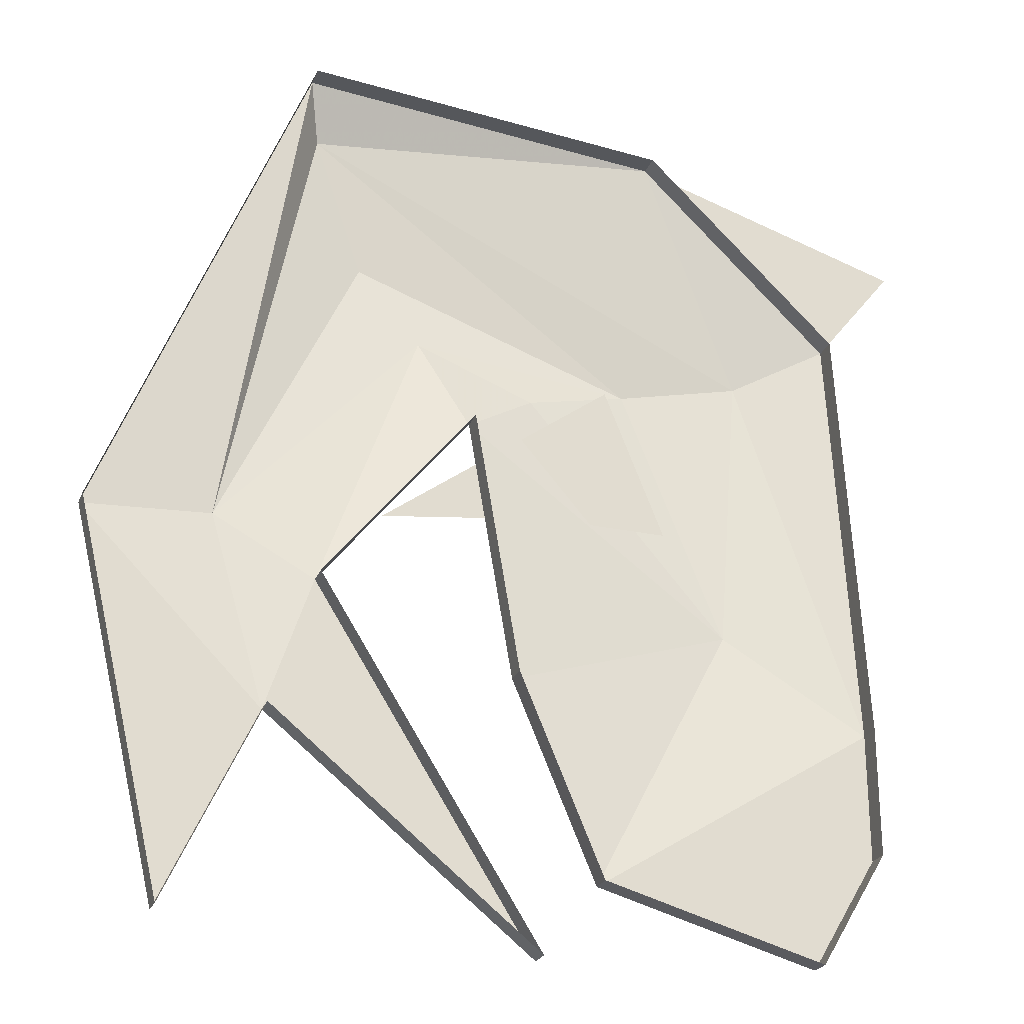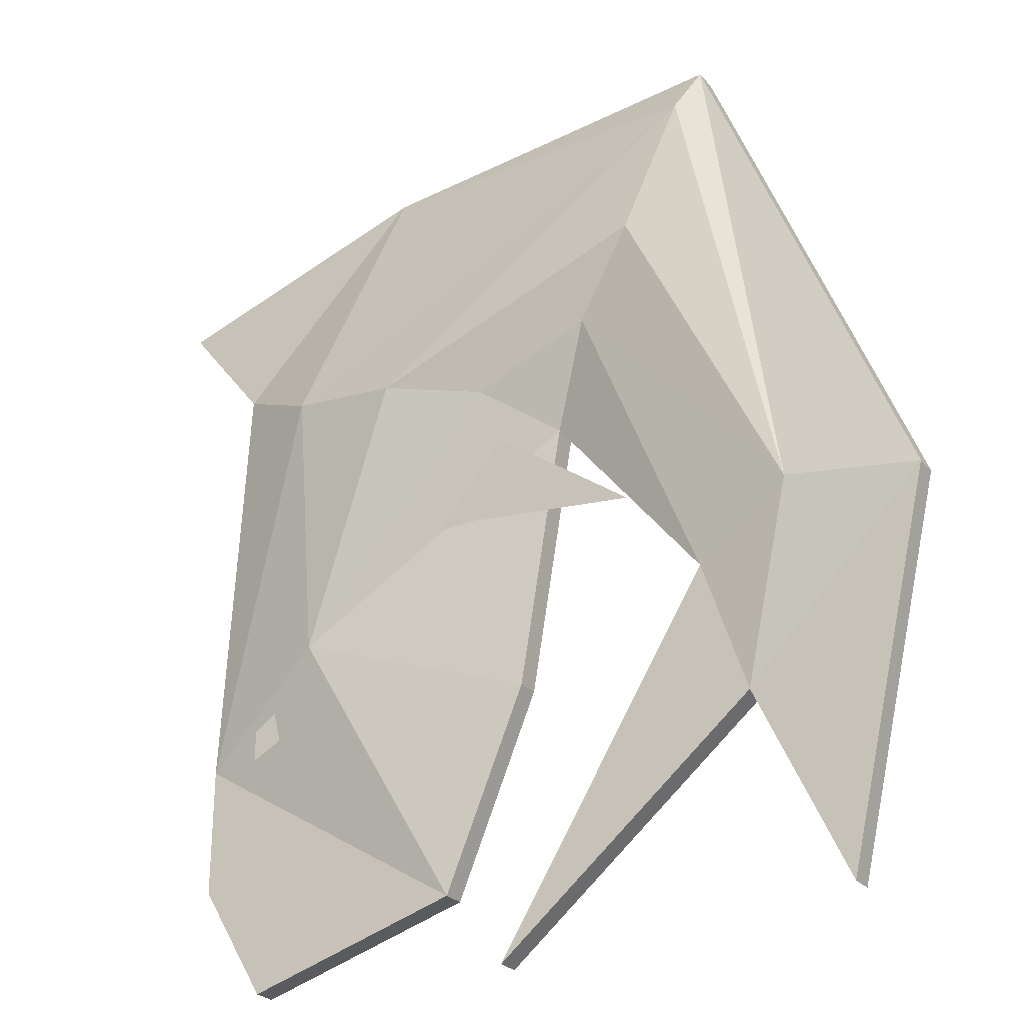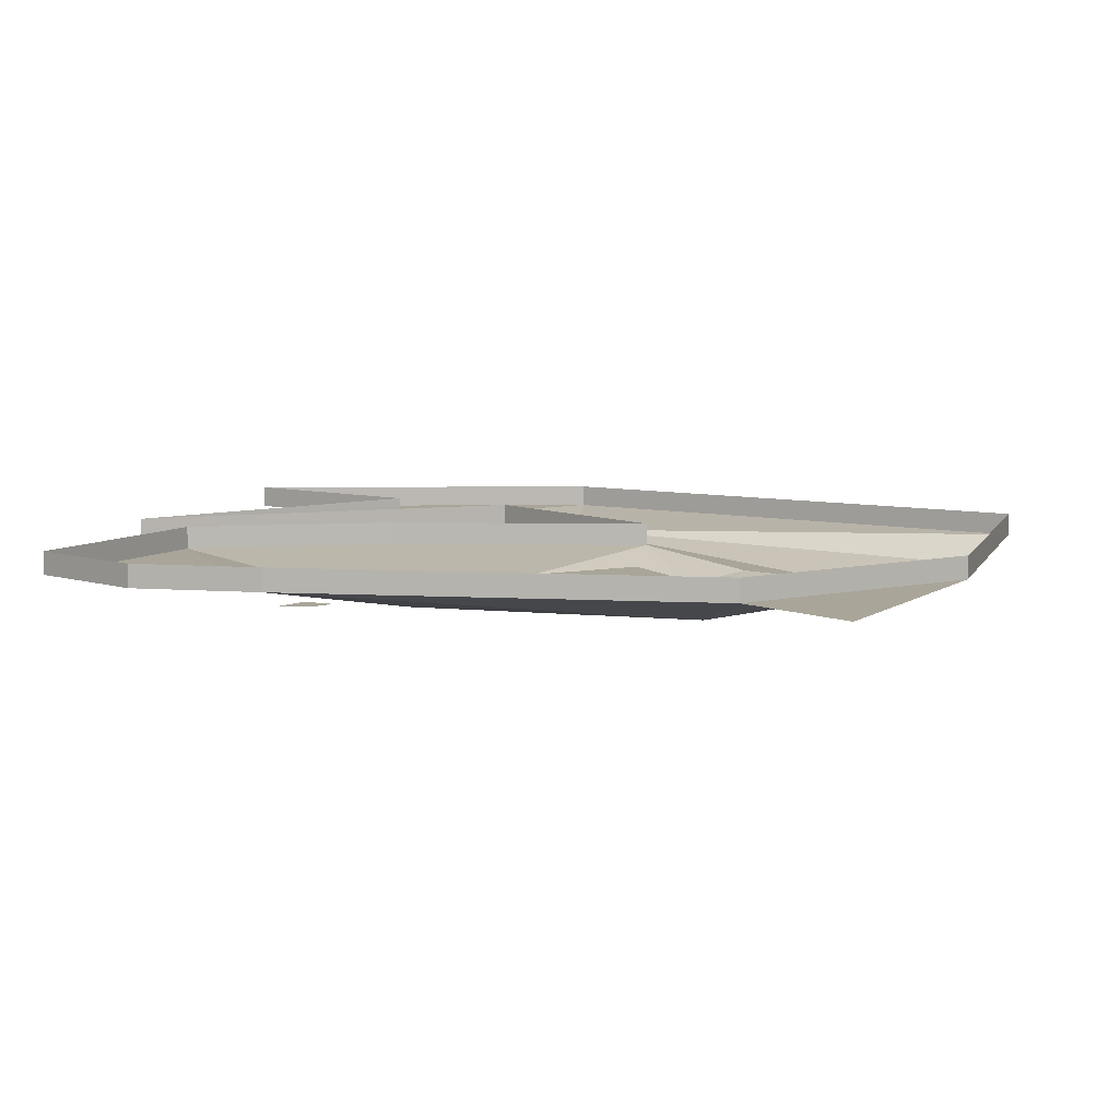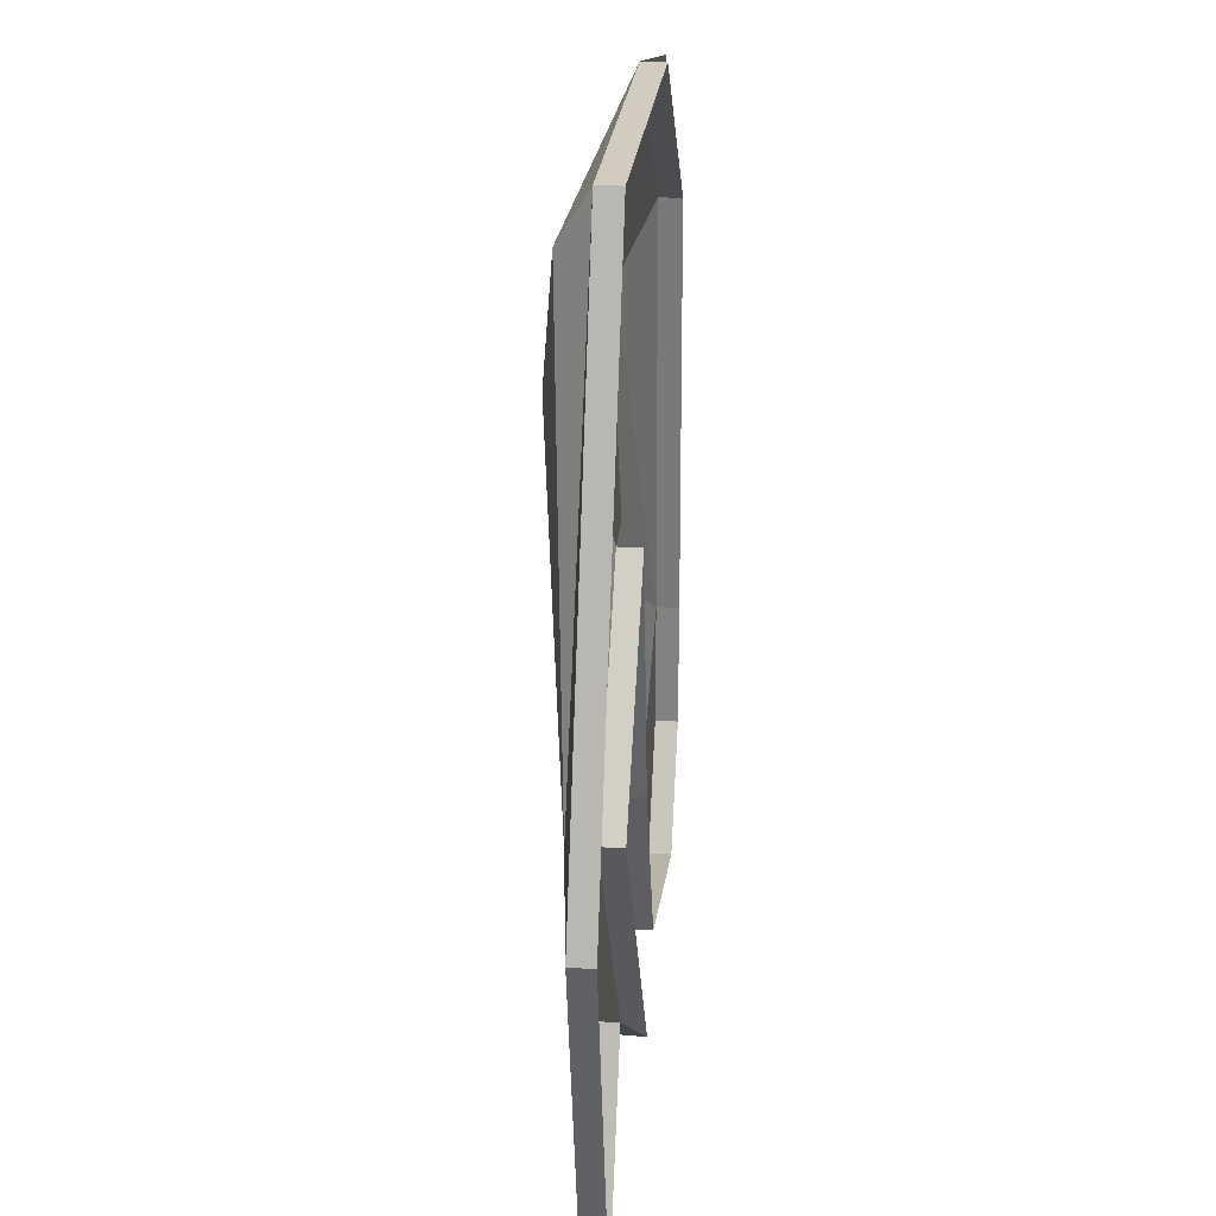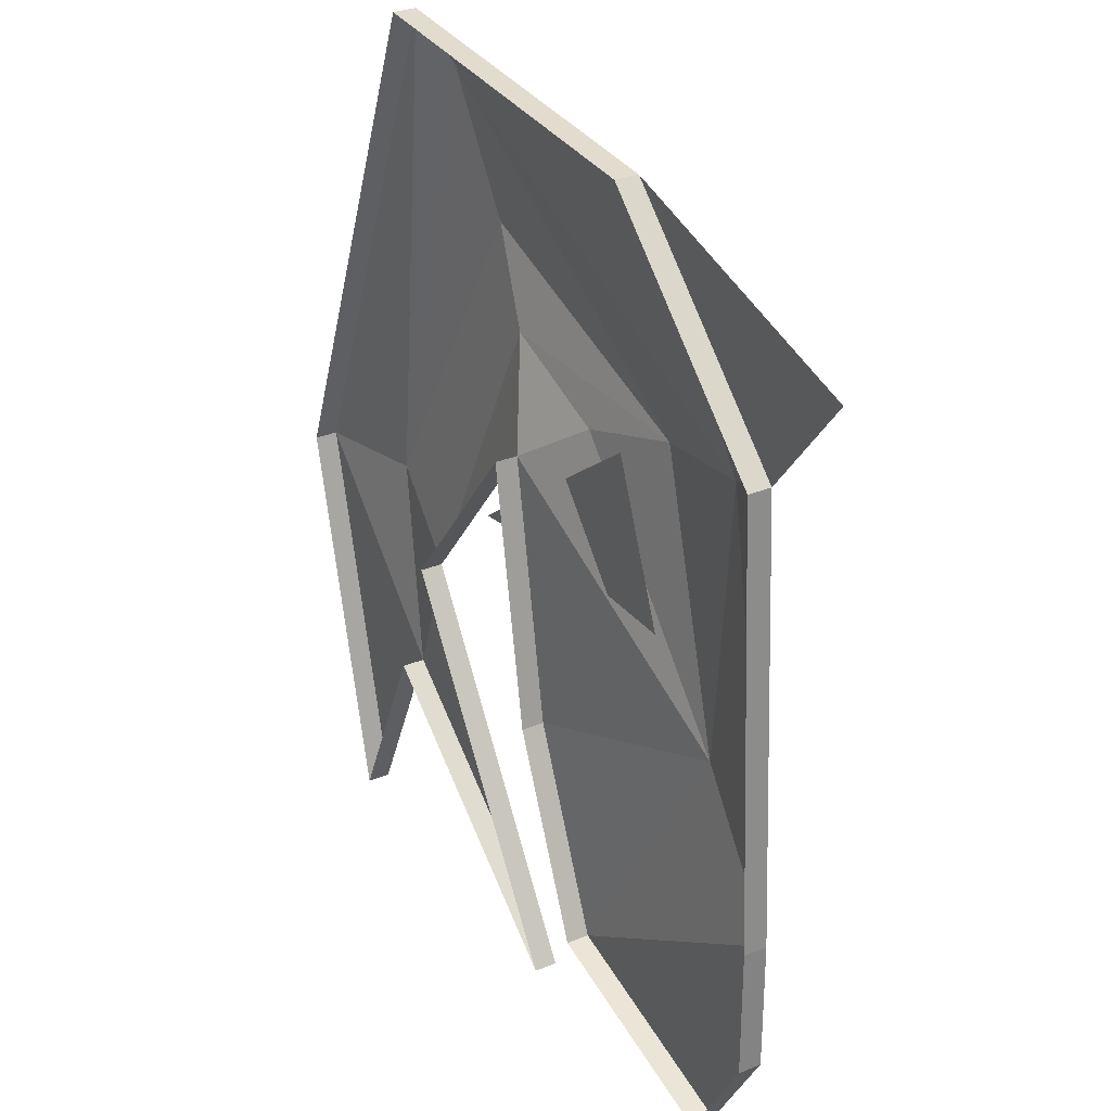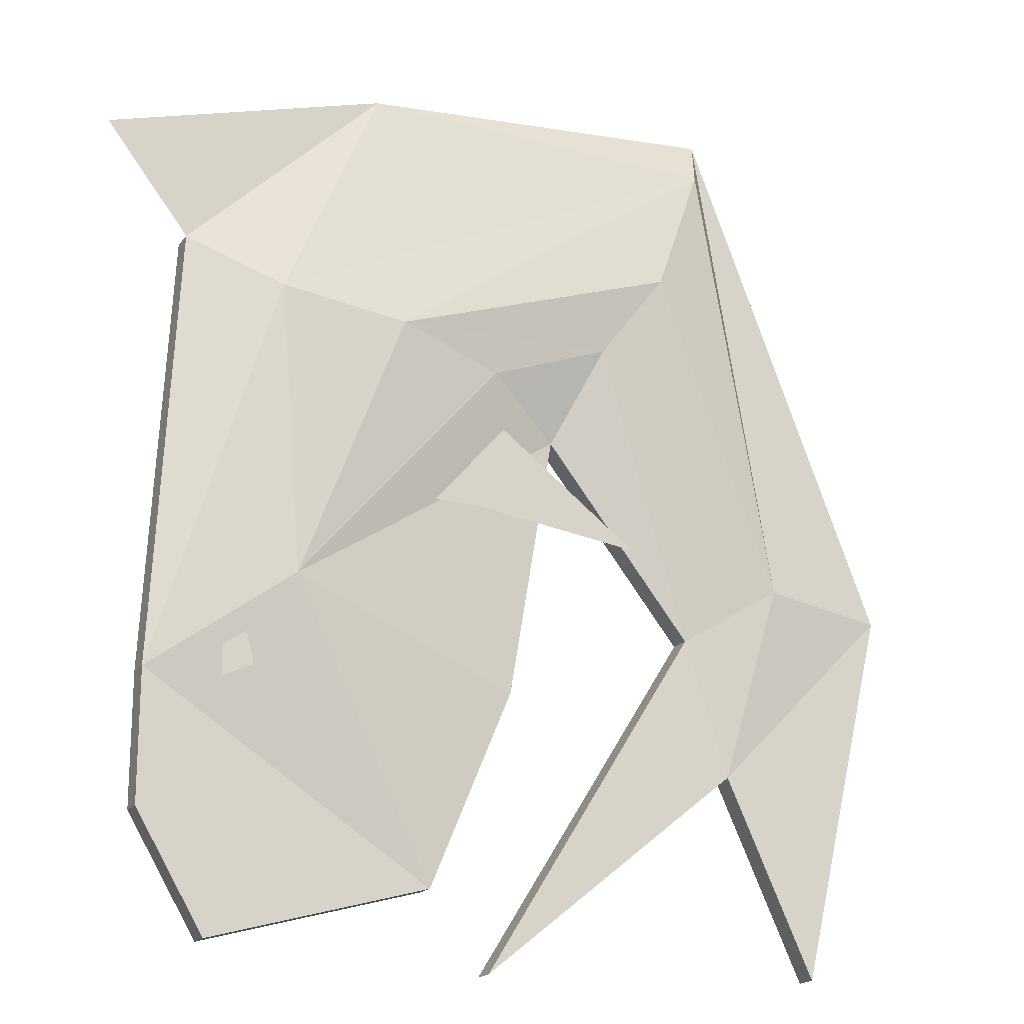
<metadata>
{"format":"obj","ext":"obj","renderer":"f3d","projection":"perspective","resolution":1024,"background":"white","views":[{"elev":-25.3,"azim":161.1,"up":"+Z"},{"elev":-27.4,"azim":32.2,"up":"+Z"},{"elev":7.4,"azim":-78.0,"up":"+Y"},{"elev":28.5,"azim":95.6,"up":"+Z"},{"elev":30.0,"azim":-120.8,"up":"+Z"},{"elev":-18.6,"azim":-25.8,"up":"+Z"}]}
</metadata>
<code>
v -0.3359 -0.04688 -0.1953
v -0.3594 -0.04688 -0.2109
v -0.3594 -0.04688 -0.2422
v -0.3281 -0.04688 -0.2266
v -0.2031 -0.02344 0.4062
v -0.4922 -0.02344 0.3203
v -0.4062 -0.02344 0.2109
v -0.3125 -0.05469 0.1641
v 0.1641 -0.05469 0.3828
v 0.1797 -0.02344 0.4375
v 0.1797 0 0.4375
v -0.2031 0 0.4062
v -0.4062 0 0.2109
v -0.4297 -0.02344 -0.2344
v -0.2891 -0.05469 -0.1328
v -0.1875 -0.07031 0.1406
v 0.1094 -0.07031 0.2422
v 0.2578 -0.03906 -0.07812
v 0.3906 -0.02344 -0.09375
v 0.3906 0 -0.09375
v -0.1328 0 -0.4219
v -0.04688 0 -0.2188
v -0.04688 -0.02344 -0.2188
v -0.1328 -0.02344 -0.4219
v -0.3594 0 -0.4844
v -0.3594 -0.02344 -0.4844
v -0.4297 0 -0.3672
v -0.4297 -0.02344 -0.3672
v -0.4297 0 -0.2344
v 0 0 0.05469
v 0 -0.02344 0.05469
v -0.07812 -0.05469 0.1094
v 0.04688 -0.05469 0.1562
v 0.1562 -0.02344 -0.1406
v 0.2031 -0.02344 -0.2812
v 0.2969 -0.02344 -0.4844
v 0.2969 0 -0.4844
v 0.2031 0 -0.2812
v -0.07031 -0.02344 -0.5
v -0.07031 0 -0.5
v 0.1562 0 -0.1406
v -0.1562 -0.03906 0.125
v -0.2188 -0.03906 -0.03125
v -0.09375 -0.03906 -0.03125
v 0.08594 -0.03906 -0.05469
f 1 2 3
f 1 3 4
f 5 6 7
f 19 35 36
f 19 36 20
f 20 36 37
f 37 36 35
f 37 35 38
f 38 35 39
f 38 39 40
f 40 39 34
f 40 34 41
f 35 34 39
f 42 43 44
f 42 44 45
f 5 7 8
f 5 8 9
f 5 9 10
f 5 10 11
f 5 11 12
f 5 12 13
f 5 13 7
f 7 13 14
f 7 14 8
f 8 14 15
f 8 15 16
f 8 16 9
f 9 16 17
f 9 17 18
f 9 18 10
f 10 18 19
f 10 19 20
f 10 20 11
f 21 22 23
f 21 23 24
f 21 24 25
f 25 24 26
f 25 26 27
f 27 26 28
f 27 28 29
f 29 28 14
f 29 14 13
f 22 30 31
f 22 31 23
f 23 31 15
f 23 15 24
f 24 15 14
f 24 14 28
f 24 28 26
f 32 16 15
f 32 15 31
f 32 31 33
f 32 33 16
f 16 33 17
f 17 33 18
f 18 33 34
f 18 34 35
f 18 35 19
f 41 34 30
f 30 34 31
f 31 34 33

</code>
